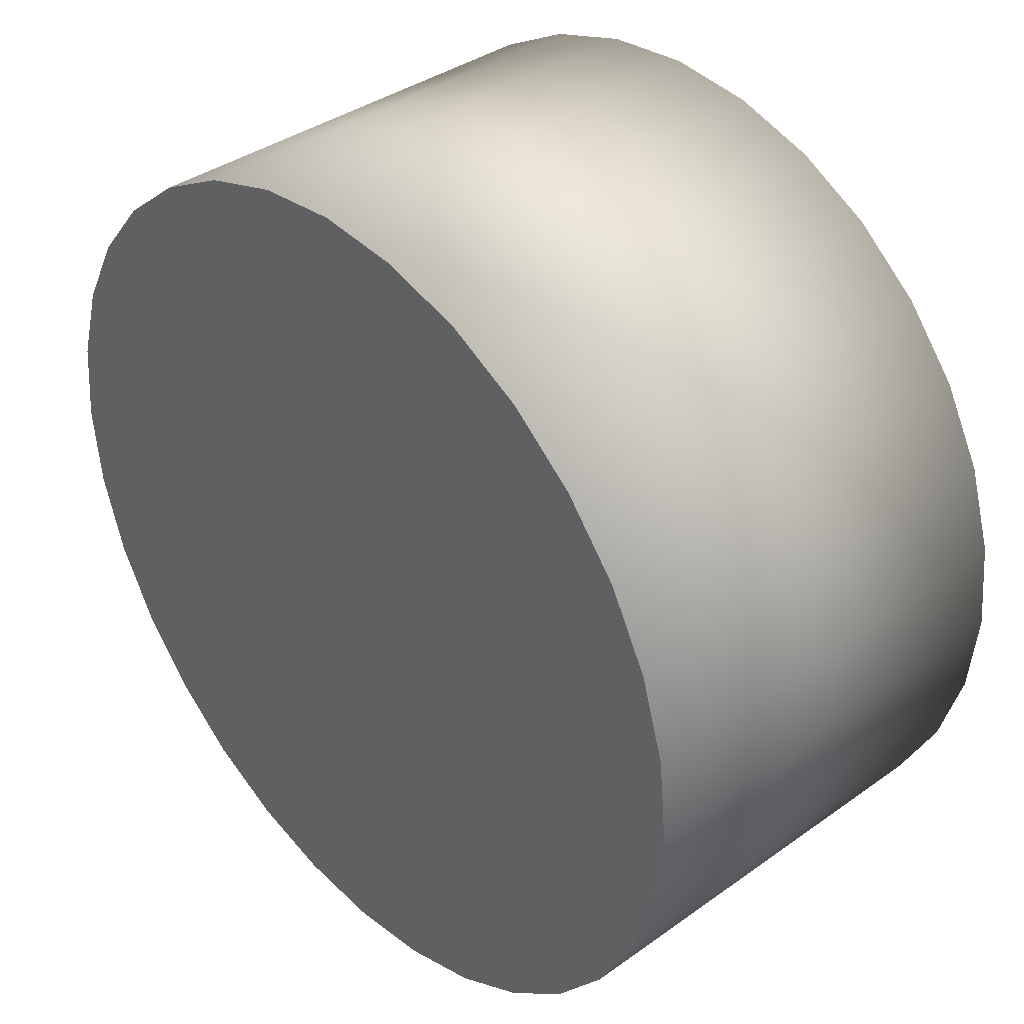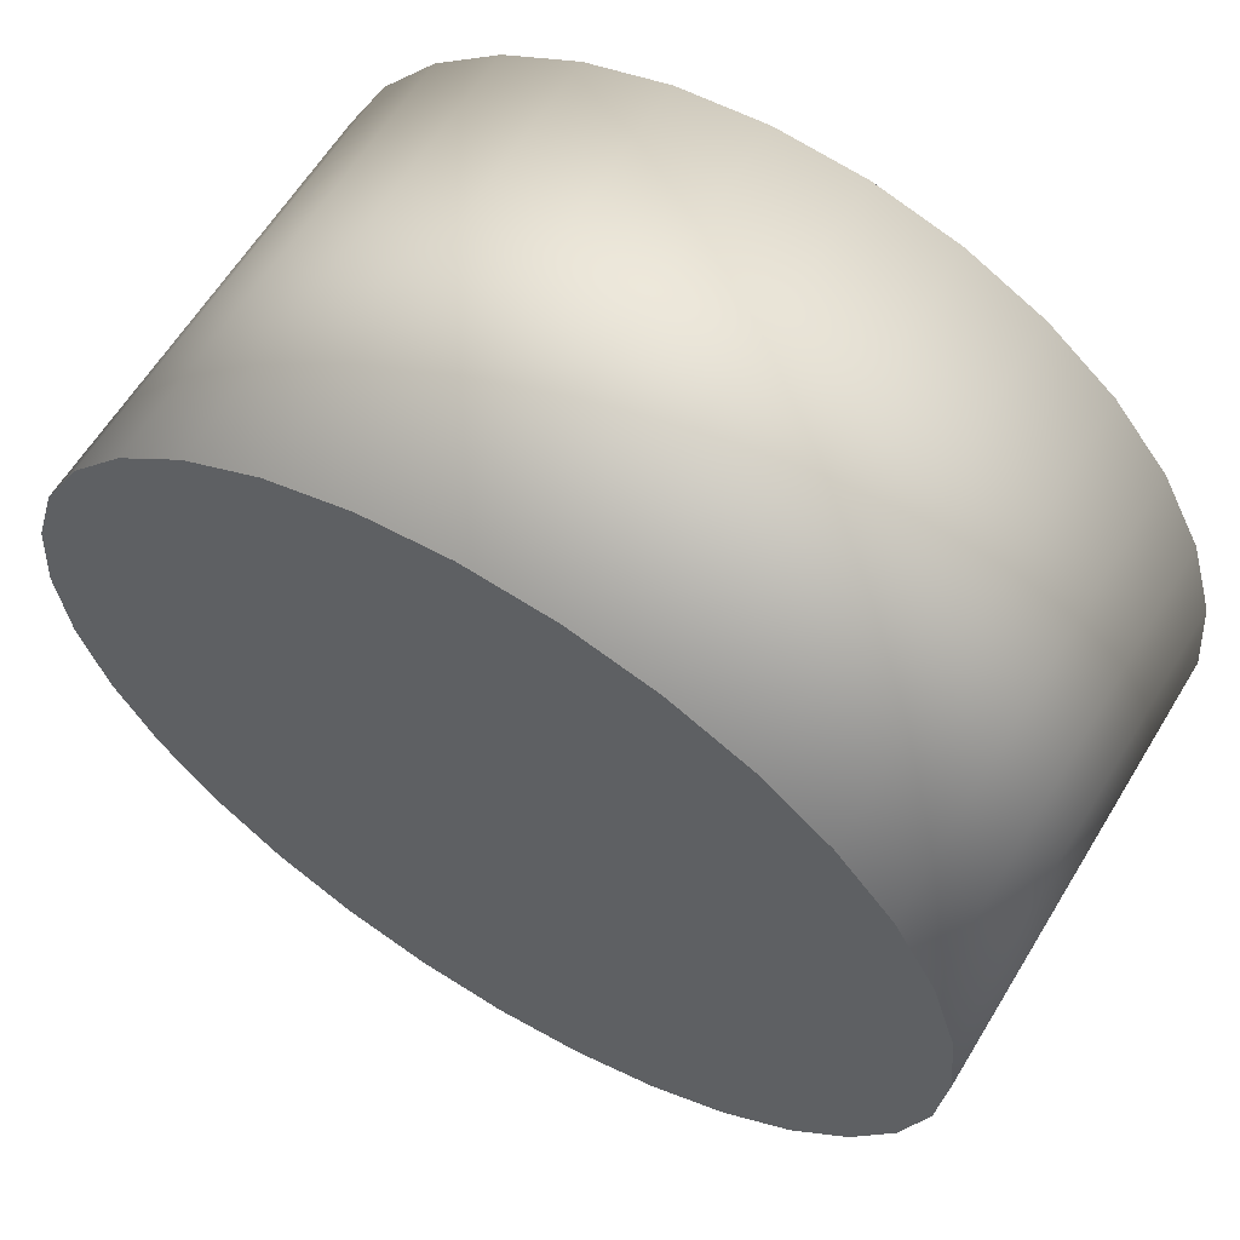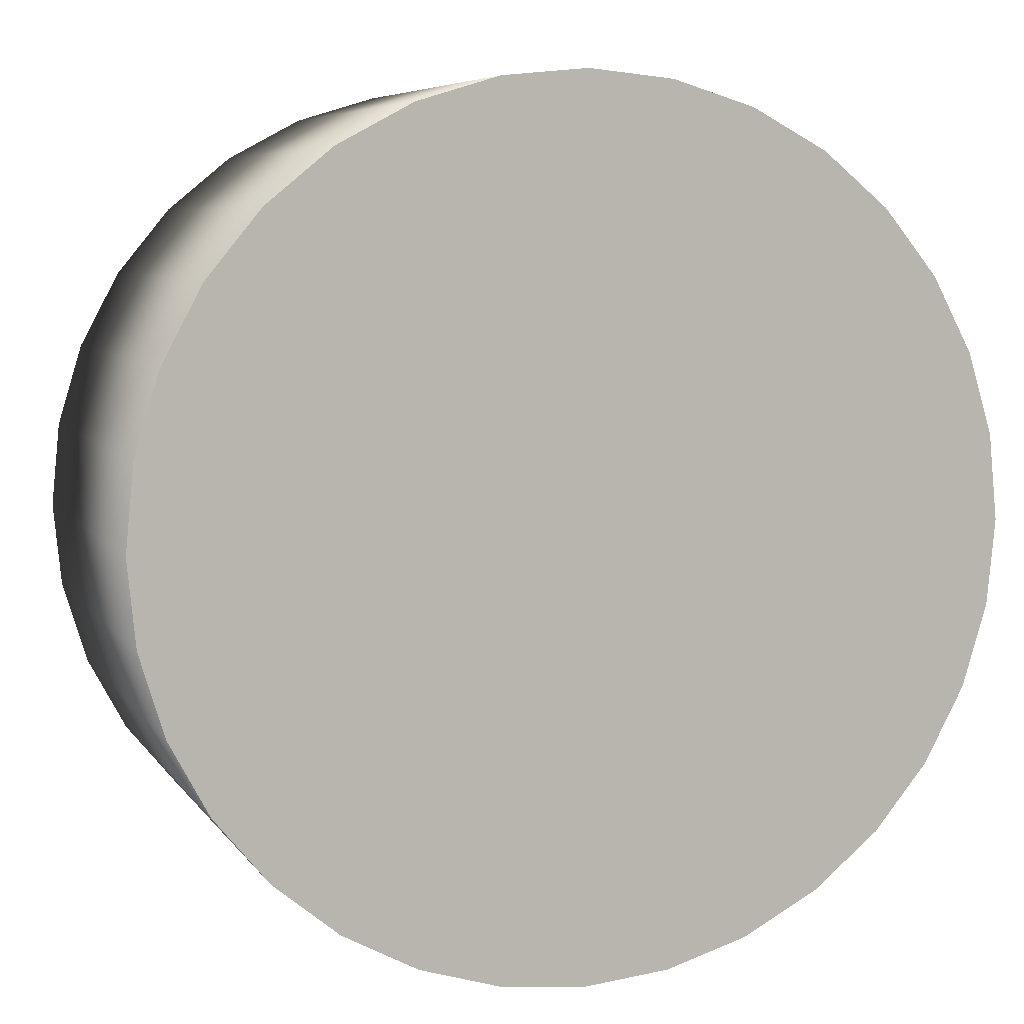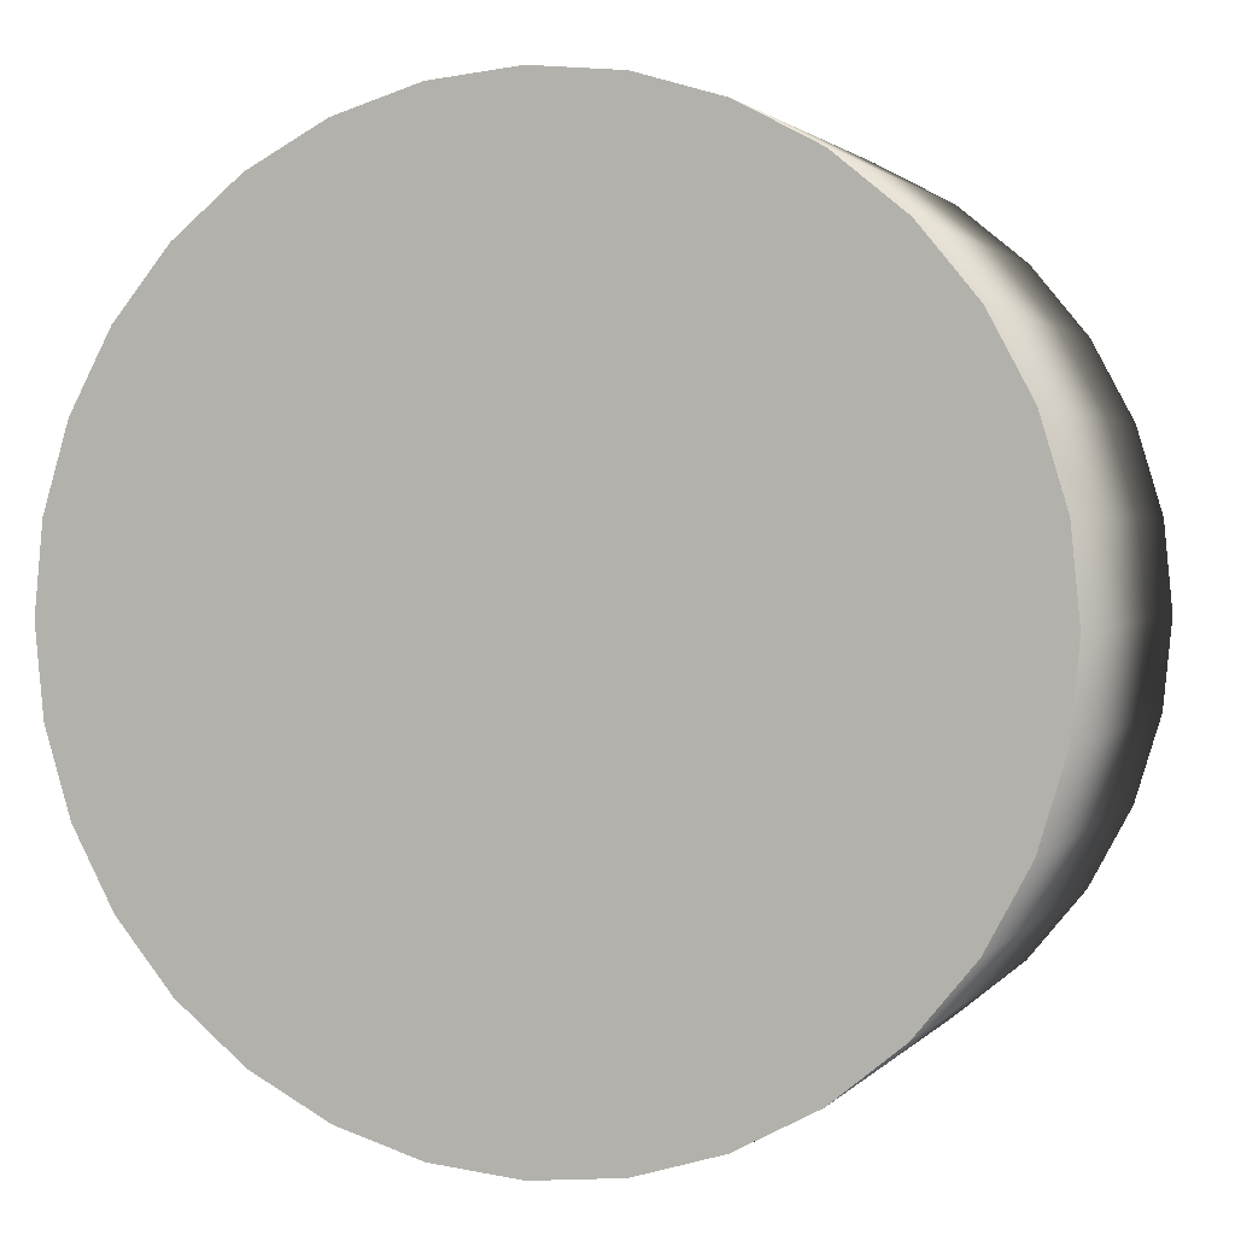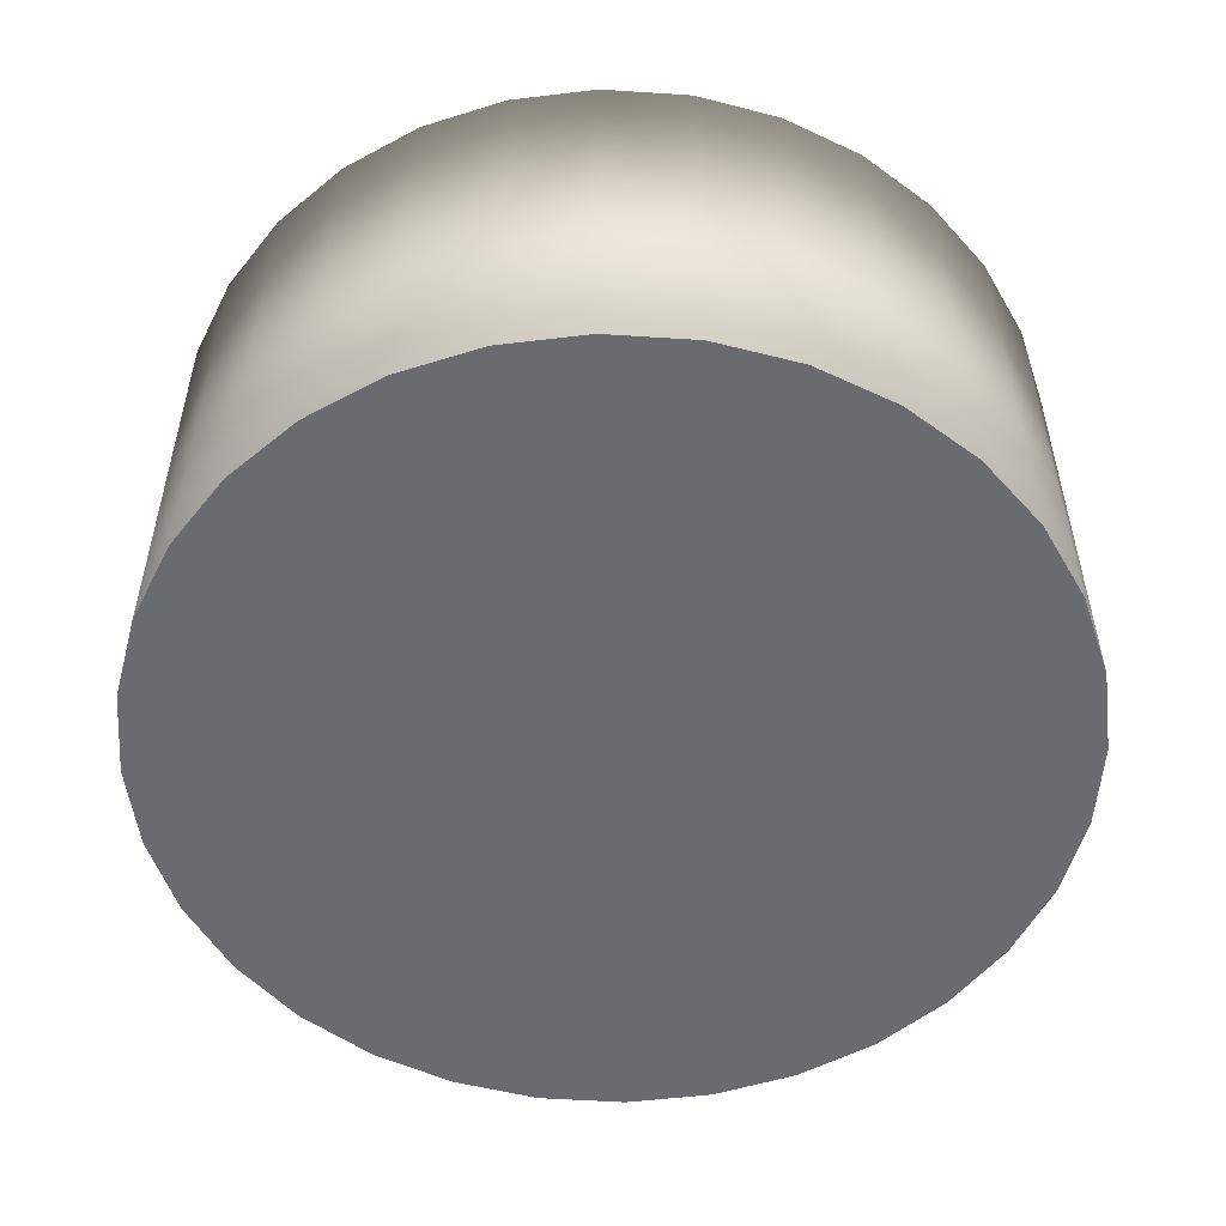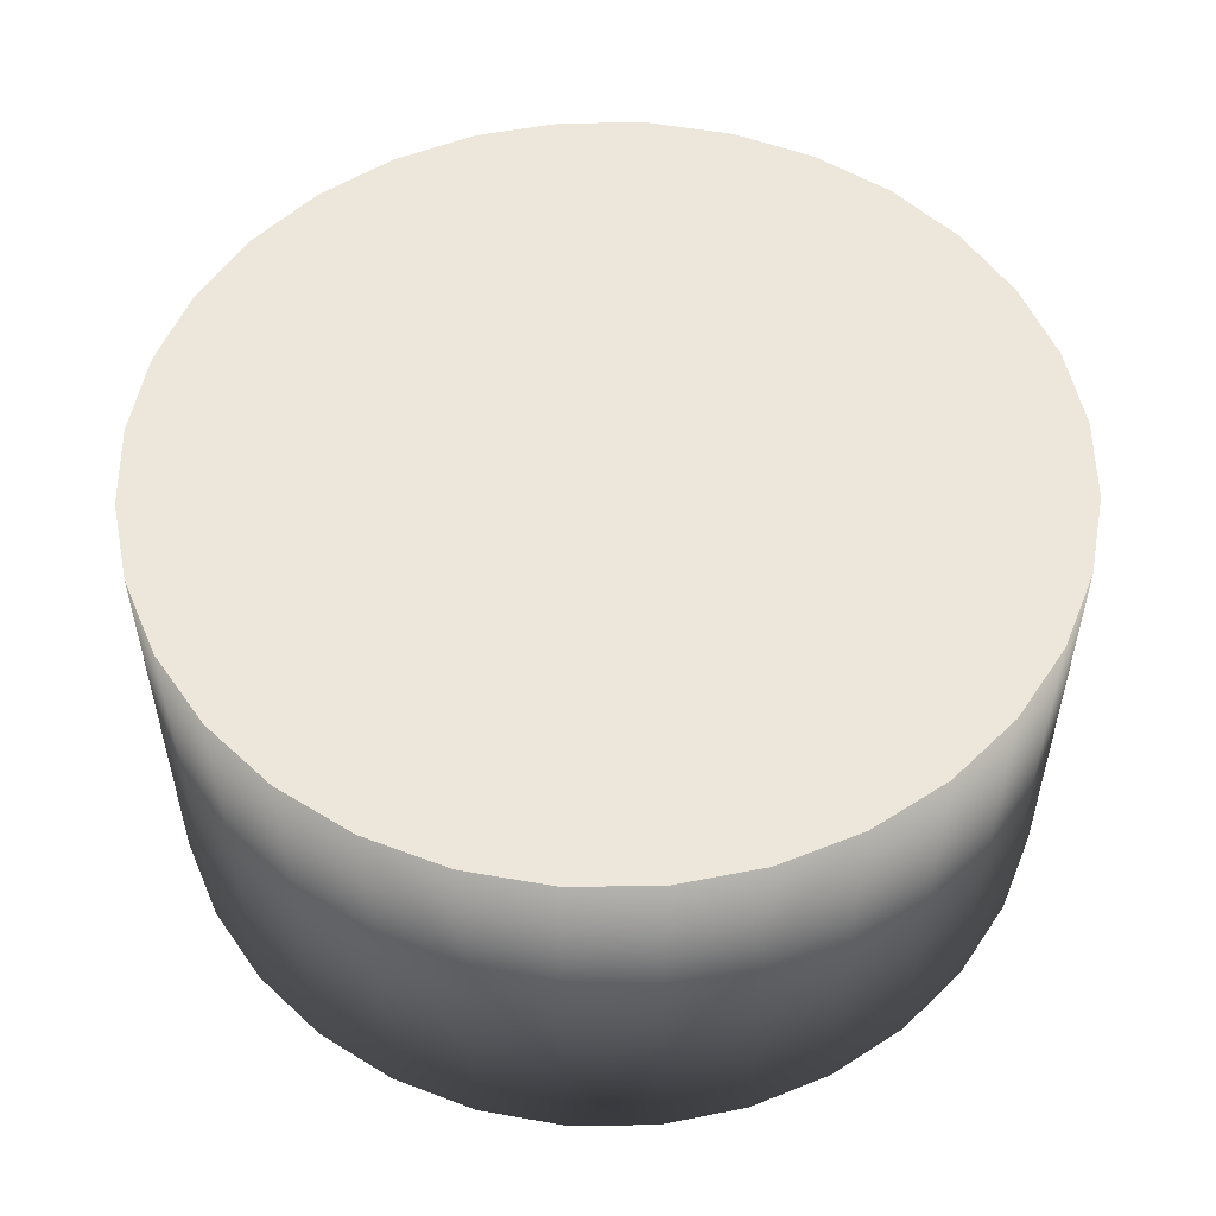
<metadata>
{"format":"obj","ext":"obj","renderer":"f3d","projection":"perspective","resolution":1024,"background":"white","views":[{"elev":37.6,"azim":47.6,"up":"+Z"},{"elev":62.0,"azim":31.3,"up":"+Z"},{"elev":6.6,"azim":-18.9,"up":"+Z"},{"elev":1.9,"azim":-160.7,"up":"+Z"},{"elev":-53.3,"azim":-32.1,"up":"+Y"},{"elev":53.7,"azim":-152.4,"up":"+Y"}]}
</metadata>
<code>
o Circle
v 0 0 -1
v -0.1951 0 -0.9808
v -0.3827 0 -0.9239
v -0.5556 0 -0.8315
v -0.7071 0 -0.7071
v -0.8315 0 -0.5556
v -0.9239 0 -0.3827
v -0.9808 0 -0.1951
v -1 0 -0
v -0.9808 0 0.1951
v -0.9239 0 0.3827
v -0.8315 0 0.5556
v -0.7071 0 0.7071
v -0.5556 0 0.8315
v -0.3827 0 0.9239
v -0.1951 0 0.9808
v 0 0 1
v 0.1951 0 0.9808
v 0.3827 0 0.9239
v 0.5556 0 0.8315
v 0.7071 0 0.7071
v 0.8315 0 0.5556
v 0.9239 0 0.3827
v 0.9808 0 0.1951
v 1 0 -1e-06
v 0.9808 0 -0.1951
v 0.9239 0 -0.3827
v 0.8315 0 -0.5556
v 0.7071 0 -0.7071
v 0.5556 0 -0.8315
v 0.3827 0 -0.9239
v 0.1951 0 -0.9808
v -0.1951 1 -0.9808
v 0 1 -1
v -0.3827 1 -0.9239
v -0.5556 1 -0.8315
v -0.7071 1 -0.7071
v -0.8315 1 -0.5556
v -0.9239 1 -0.3827
v -0.9808 1 -0.1951
v -1 1 -0
v -0.9808 1 0.1951
v -0.9239 1 0.3827
v -0.8315 1 0.5556
v -0.7071 1 0.7071
v -0.5556 1 0.8315
v -0.3827 1 0.9239
v -0.1951 1 0.9808
v 0 1 1
v 0.1951 1 0.9808
v 0.3827 1 0.9239
v 0.5556 1 0.8315
v 0.7071 1 0.7071
v 0.8315 1 0.5556
v 0.9239 1 0.3827
v 0.9808 1 0.1951
v 1 1 -1e-06
v 0.9808 1 -0.1951
v 0.9239 1 -0.3827
v 0.8315 1 -0.5556
v 0.7071 1 -0.7071
v 0.5556 1 -0.8315
v 0.3827 1 -0.9239
v 0.1951 1 -0.9808
f 2 1 32 31 30 29 28 27 26 25 24 23 22 21 20 19 18 17 16 15 14 13 12 11 10 9 8 7 6 5 4 3
f 33 35 36 37 38 39 40 41 42 43 44 45 46 47 48 49 50 51 52 53 54 55 56 57 58 59 60 61 62 63 64 34
f 17 18 50 49
f 4 5 37 36
f 31 32 64 63
f 18 19 51 50
f 5 6 38 37
f 32 1 34 64
f 19 20 52 51
f 6 7 39 38
f 20 21 53 52
f 7 8 40 39
f 21 22 54 53
f 8 9 41 40
f 22 23 55 54
f 9 10 42 41
f 23 24 56 55
f 10 11 43 42
f 24 25 57 56
f 11 12 44 43
f 25 26 58 57
f 12 13 45 44
f 26 27 59 58
f 13 14 46 45
f 27 28 60 59
f 14 15 47 46
f 1 2 33 34
f 28 29 61 60
f 15 16 48 47
f 2 3 35 33
f 29 30 62 61
f 16 17 49 48
f 3 4 36 35
f 30 31 63 62

</code>
